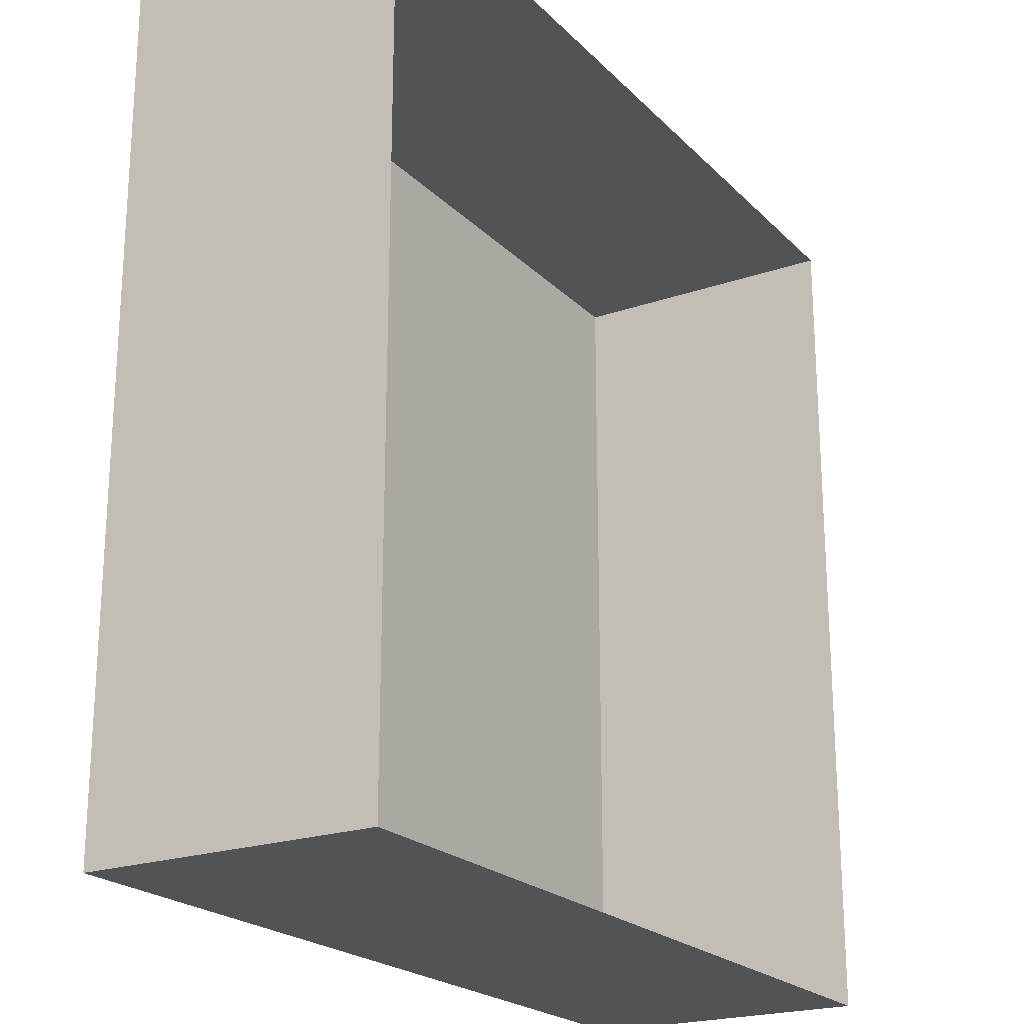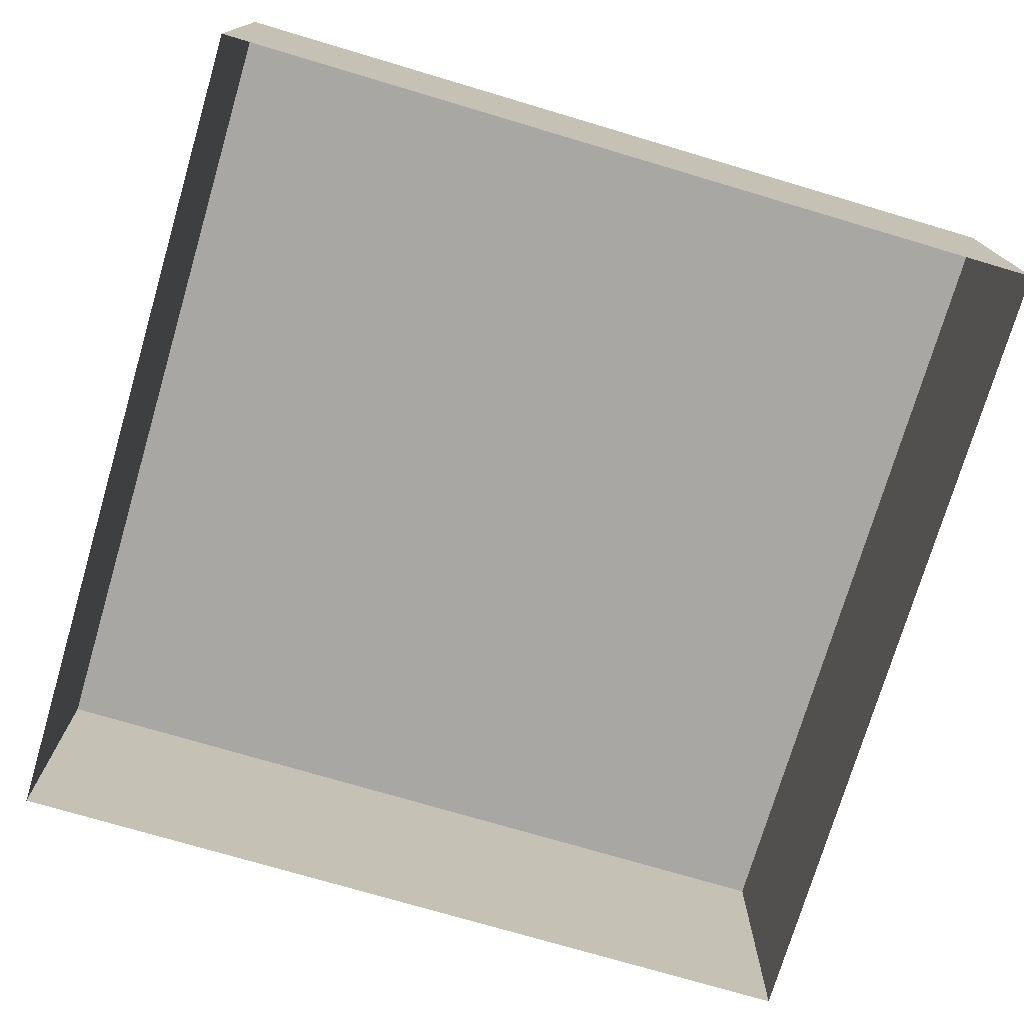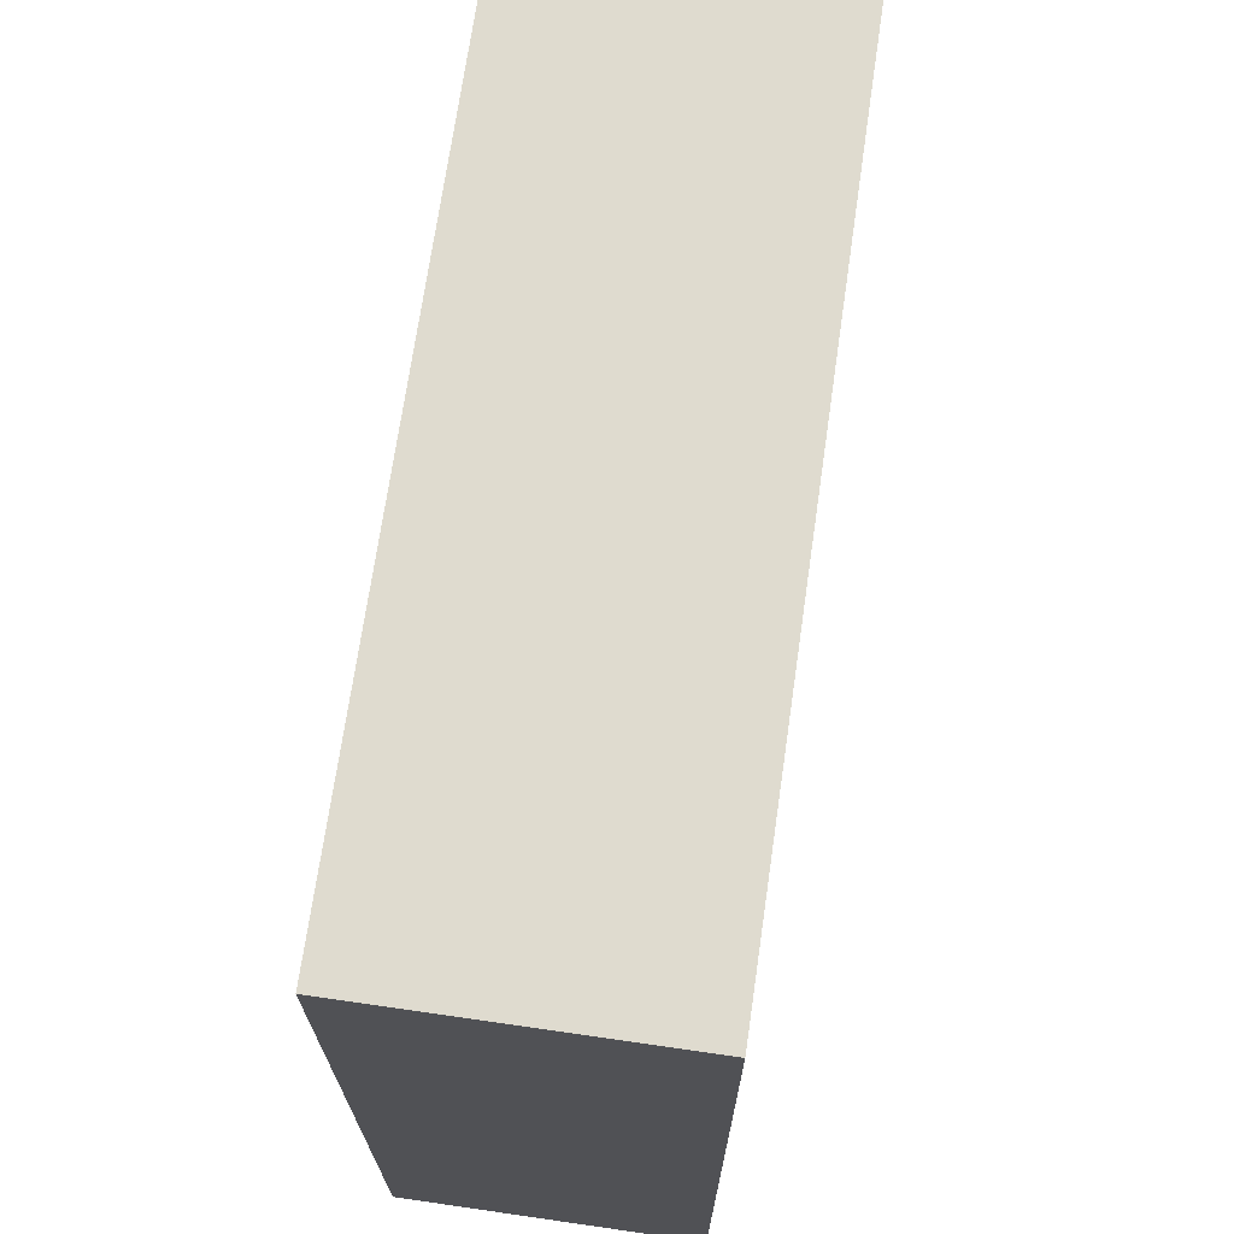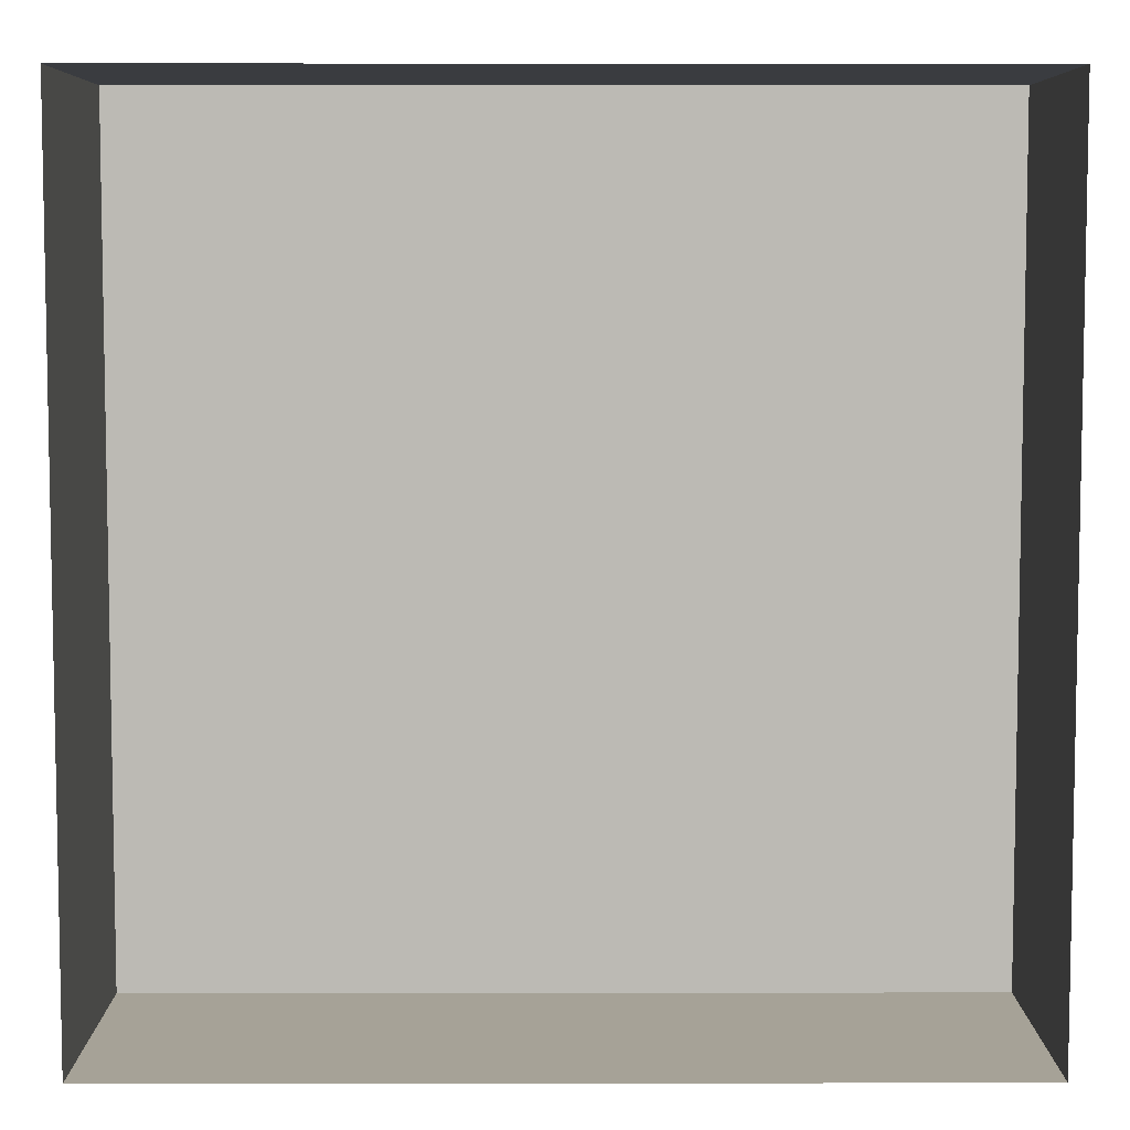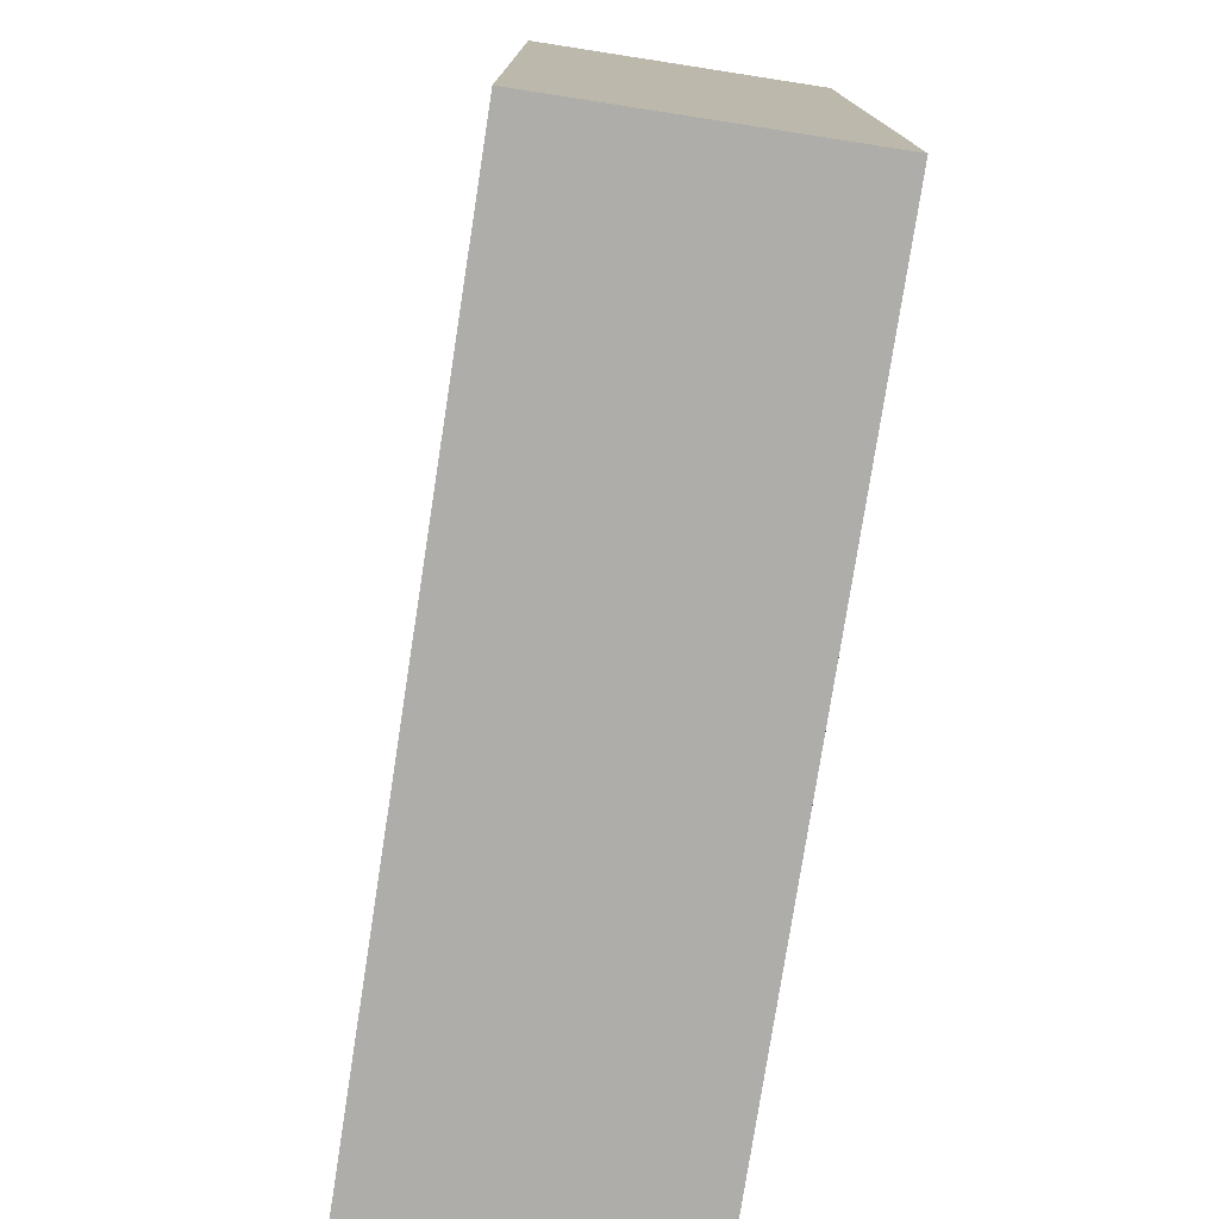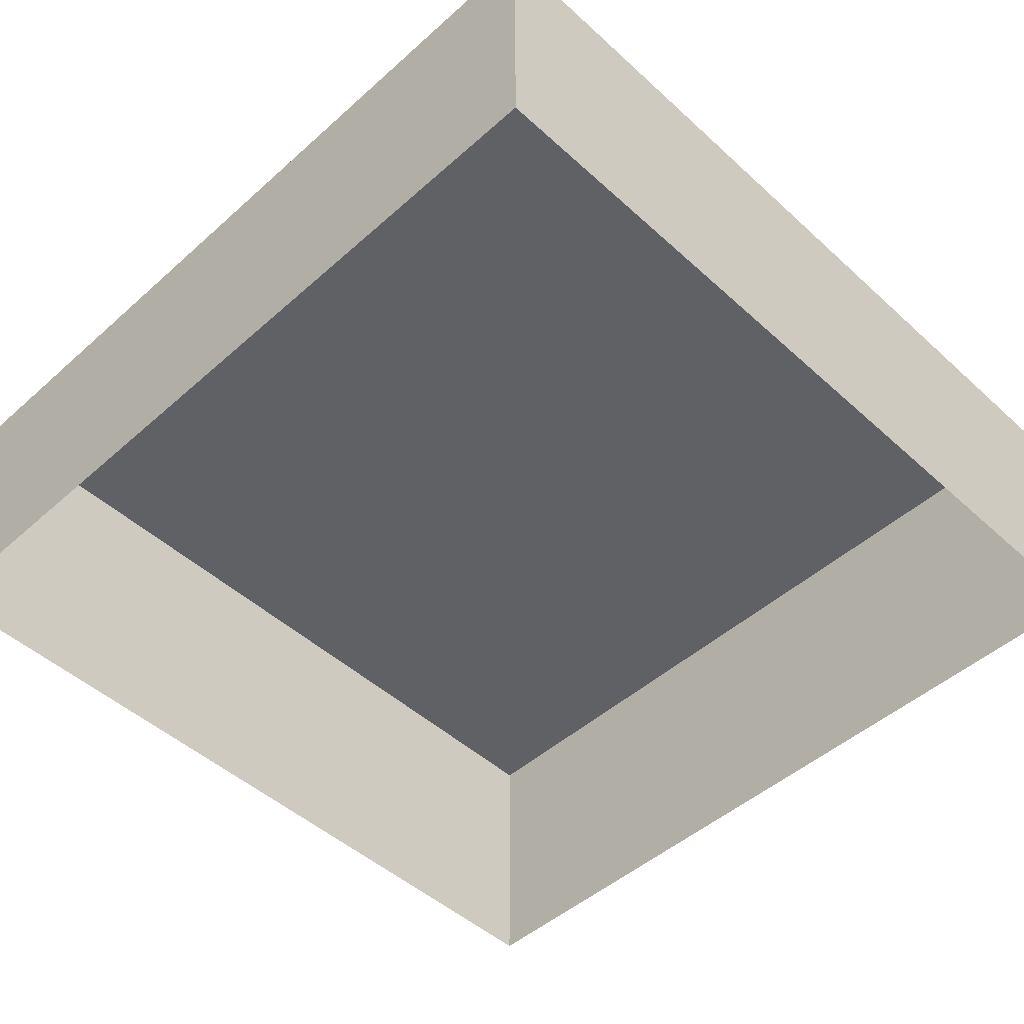
<metadata>
{"format":"obj","ext":"obj","renderer":"f3d","projection":"perspective","resolution":1024,"background":"white","views":[{"elev":-21.7,"azim":-58.7,"up":"+Z"},{"elev":-74.8,"azim":73.5,"up":"+Y"},{"elev":70.5,"azim":98.2,"up":"+Z"},{"elev":6.5,"azim":-0.2,"up":"+Z"},{"elev":-77.1,"azim":81.2,"up":"+Z"},{"elev":-48.5,"azim":-45.3,"up":"+Y"}]}
</metadata>
<code>
g _Combined_AutoVis67_0
v -0.5 -1 -1.5
v 0.5 -1 -1.5
v 0.5 1.192e-07 -1.5
v -0.5 0 -1.5
v -1.5 1.013e-06 1.5
v -0.5 -8.941e-07 1.5
v -0.5 -1 1.5
v -1.5 -1 1.5
v 0.5 1.013e-06 1.5
v 1.5 -8.941e-07 1.5
v 1.5 -1 1.5
v 0.5 -1 1.5
v 1.5 0 0.5
v 1.5 -1 0.5
v 1.5 -1 1.5
v 1.5 -8.941e-07 1.5
v 1.5 0 -1.5
v 1.5 -1 -1.5
v 1.5 -1 -0.5
v 1.5 0 -0.5
v -1.5 -1 -1.5
v -0.5 -1 -1.5
v -0.5 0 -1.5
v -1.5 0 -1.5
v 0.5 -1 -1.5
v 1.5 -1 -1.5
v 1.5 0 -1.5
v 0.5 1.192e-07 -1.5
v -0.5 -5.96e-08 -0.5
v 0.5 5.96e-08 -0.5
v 0.5 5.96e-08 0.5
v -0.5 -5.96e-08 0.5
v -1.5 3.576e-07 0.5
v -0.5 -5.96e-08 0.5
v -0.5 -8.941e-07 1.5
v -1.5 1.013e-06 1.5
v -1.5 1.013e-06 1.5
v -1.5 -1 1.5
v -1.5 -1 0.5
v -1.5 3.576e-07 0.5
v -0.5 -5.96e-08 0.5
v 0.5 5.96e-08 0.5
v 0.5 1.013e-06 1.5
v -0.5 -8.941e-07 1.5
v -1.5 3.576e-07 0.5
v -1.5 -1 0.5
v -1.5 -1 -0.5
v -1.5 0 -0.5
v 1.5 0 -0.5
v 1.5 -1 -0.5
v 1.5 -1 0.5
v 1.5 0 0.5
v -0.5 0 -1.5
v -0.5 -5.96e-08 -0.5
v -1.5 0 -0.5
v -1.5 0 -1.5
v 0.5 5.96e-08 -0.5
v -0.5 -5.96e-08 -0.5
v -0.5 0 -1.5
v 0.5 1.192e-07 -1.5
v 1.5 0 -0.5
v 0.5 5.96e-08 -0.5
v 0.5 1.192e-07 -1.5
v 1.5 0 -1.5
v -0.5 -5.96e-08 -0.5
v -0.5 -5.96e-08 0.5
v -1.5 3.576e-07 0.5
v -1.5 0 -0.5
v 0.5 5.96e-08 0.5
v 0.5 5.96e-08 -0.5
v 1.5 0 -0.5
v 1.5 0 0.5
v 0.5 1.013e-06 1.5
v 0.5 5.96e-08 0.5
v 1.5 0 0.5
v 1.5 -8.941e-07 1.5
v -0.5 -8.941e-07 1.5
v 0.5 1.013e-06 1.5
v 0.5 -1 1.5
v -0.5 -1 1.5
v -1.5 0 -0.5
v -1.5 -1 -0.5
v -1.5 -1 -1.5
v -1.5 0 -1.5
g _Combined_AutoVis67_0_0
f 3 2 1
f 4 3 1
f 7 6 5
f 8 7 5
f 11 10 9
f 12 11 9
f 15 14 13
f 16 15 13
f 19 18 17
f 20 19 17
f 23 22 21
f 24 23 21
f 27 26 25
f 28 27 25
f 31 30 29
f 32 31 29
f 35 34 33
f 36 35 33
f 39 38 37
f 40 39 37
f 43 42 41
f 44 43 41
f 47 46 45
f 48 47 45
f 51 50 49
f 52 51 49
f 55 54 53
f 56 55 53
f 59 58 57
f 60 59 57
f 63 62 61
f 64 63 61
f 67 66 65
f 68 67 65
f 71 70 69
f 72 71 69
f 75 74 73
f 76 75 73
f 79 78 77
f 80 79 77
f 83 82 81
f 84 83 81

</code>
